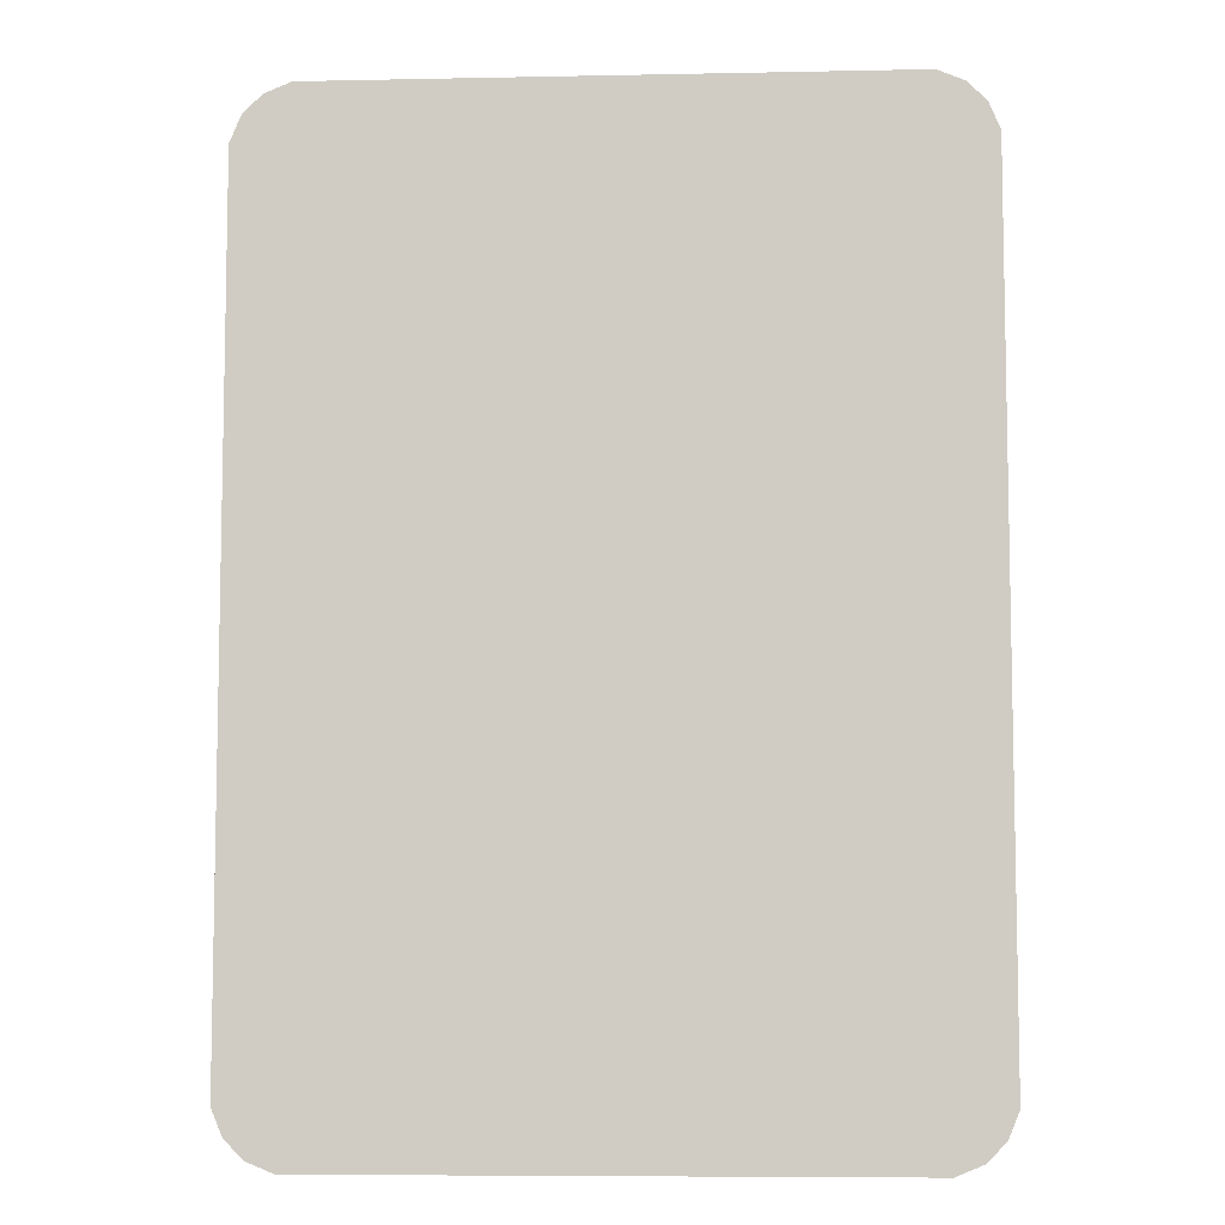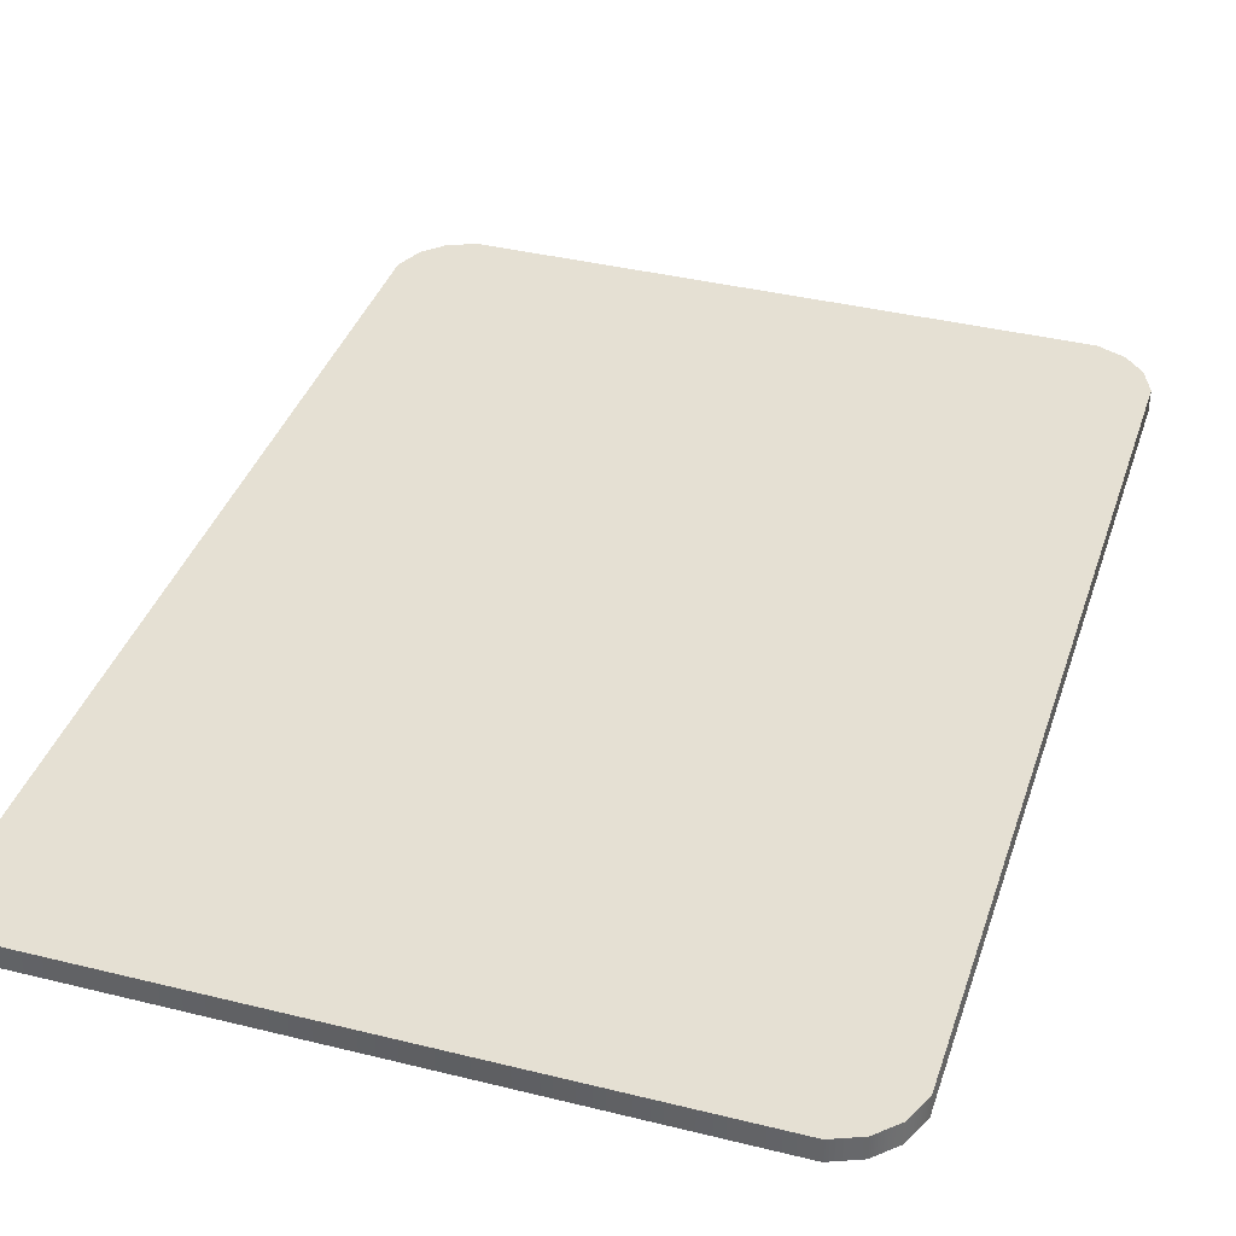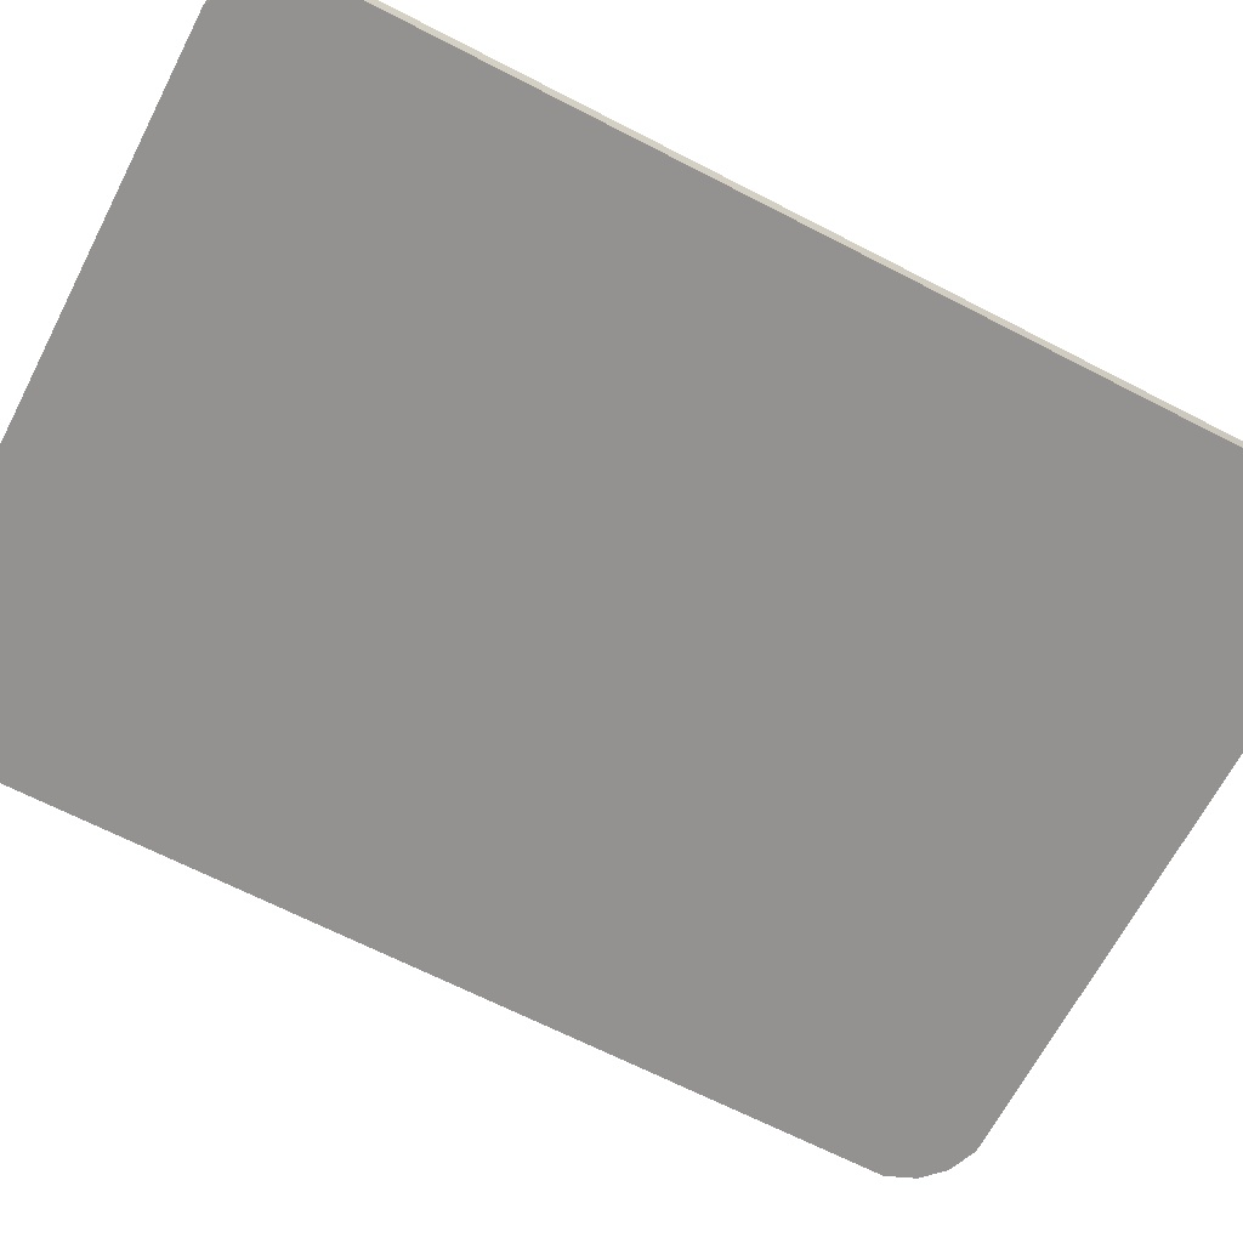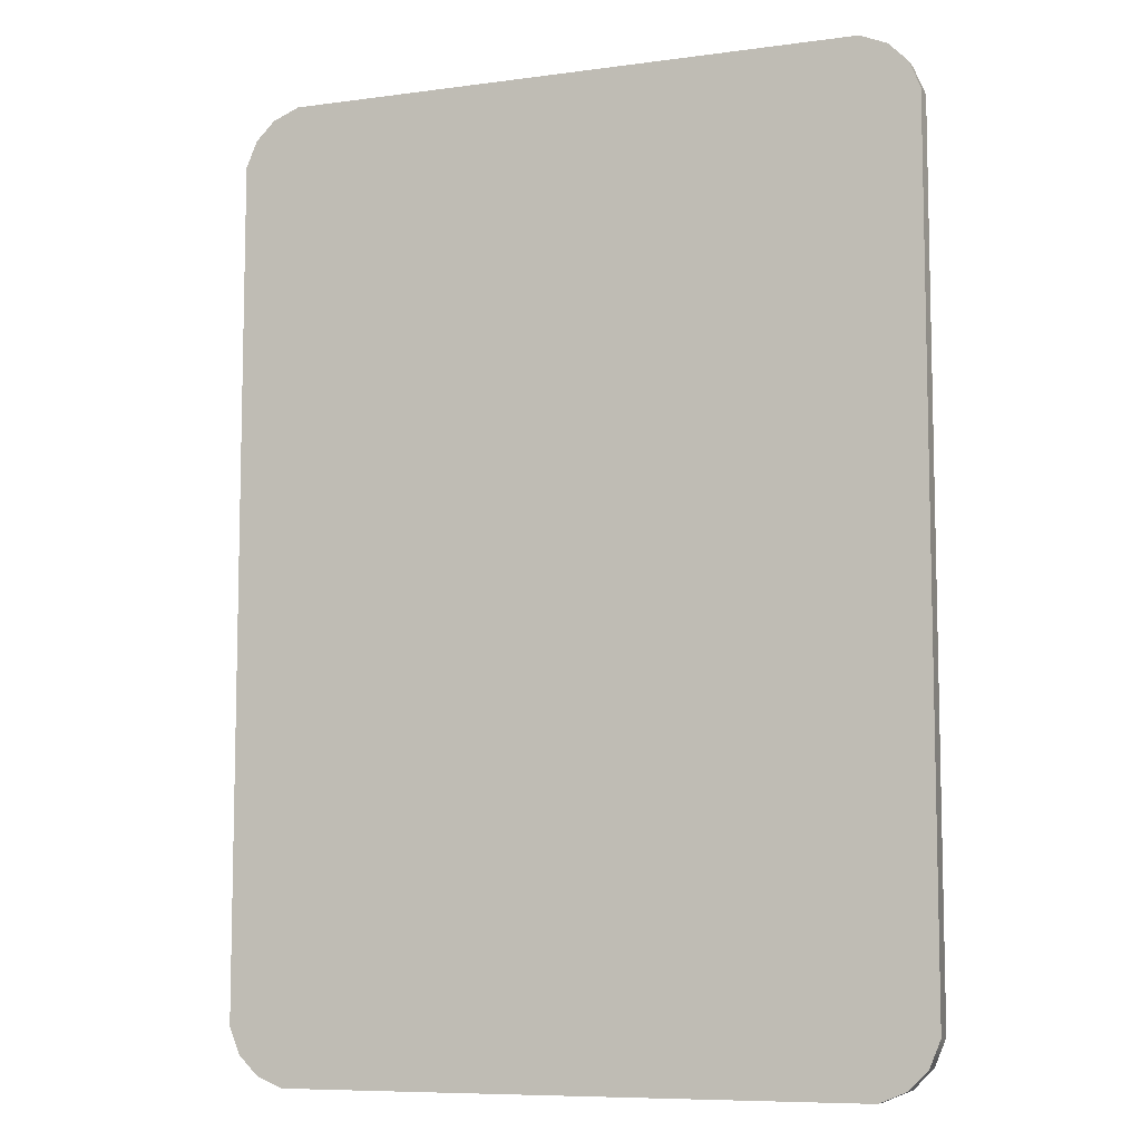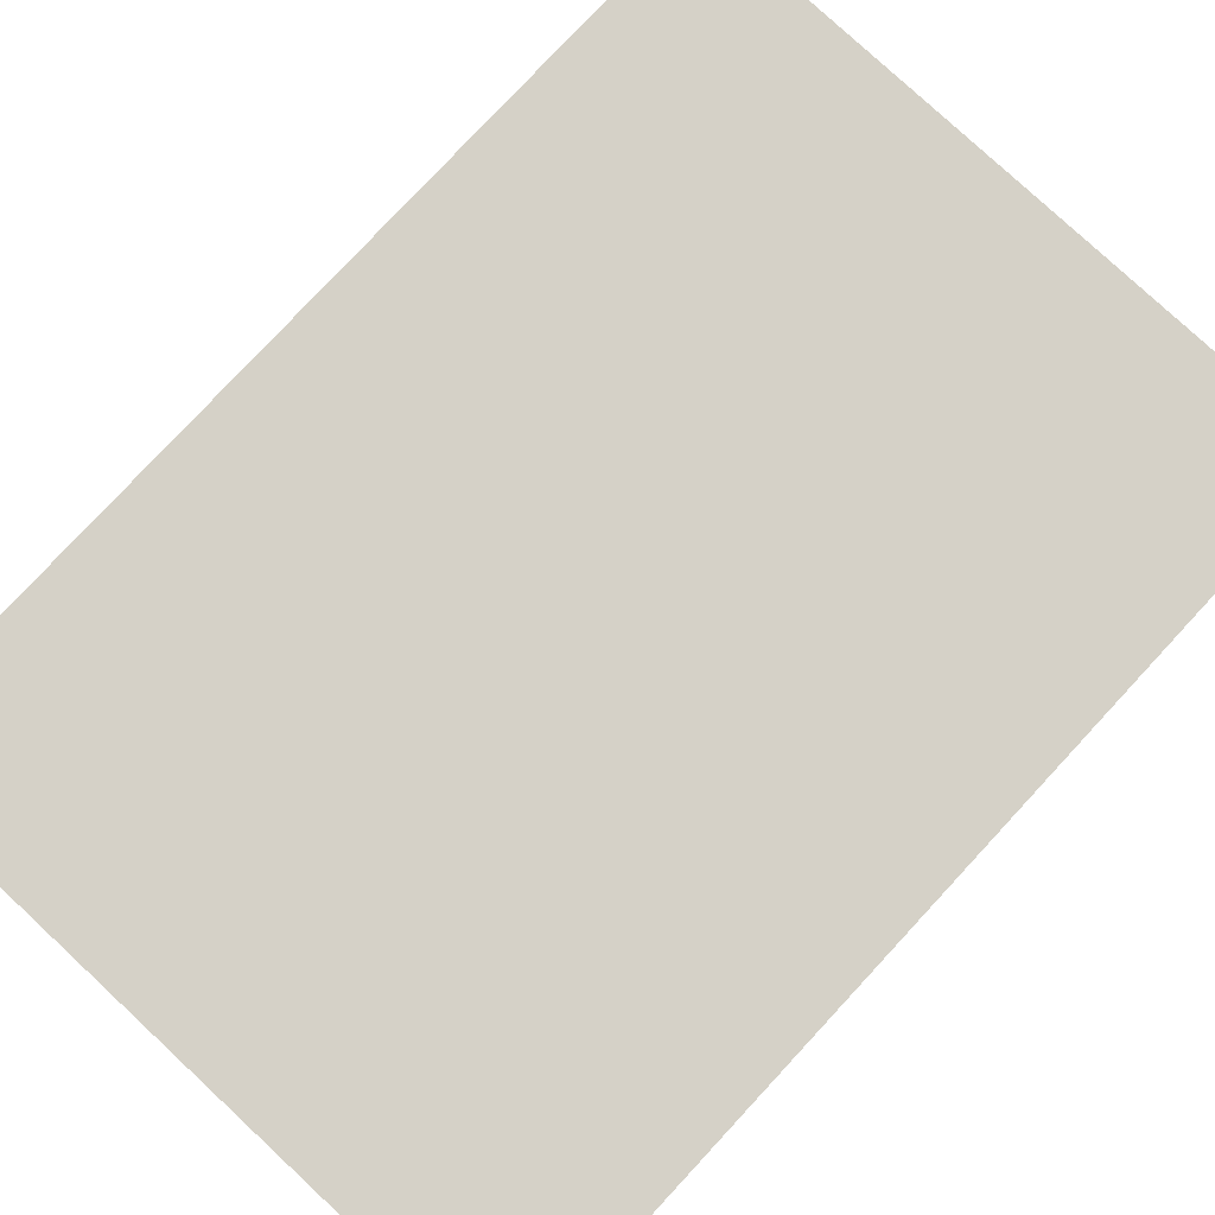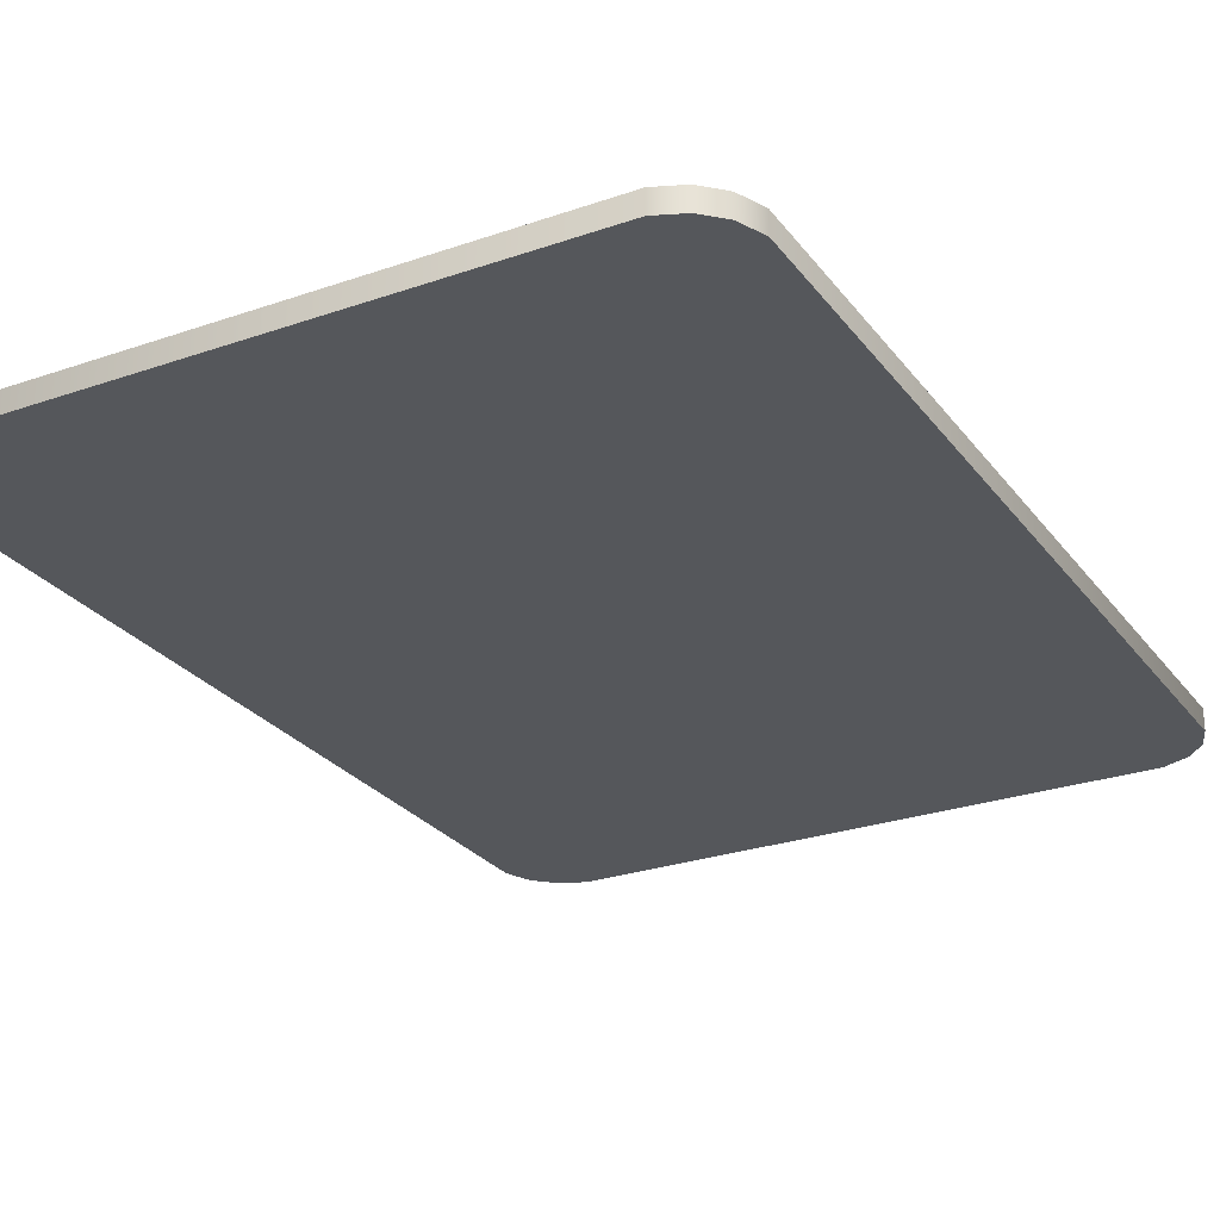
<metadata>
{"format":"obj","ext":"obj","renderer":"f3d","projection":"perspective","resolution":1024,"background":"white","views":[{"elev":-7.3,"azim":3.3,"up":"+Z"},{"elev":38.0,"azim":17.5,"up":"+Y"},{"elev":-66.5,"azim":-117.4,"up":"+Y"},{"elev":-8.2,"azim":-159.5,"up":"+Z"},{"elev":79.2,"azim":42.9,"up":"+Y"},{"elev":-26.6,"azim":28.6,"up":"+Y"}]}
</metadata>
<code>
o Cube1
v -1.25 -0.0385 -1.544
v -1.21 -0.0385 -1.641
v -1.044 -0.0385 -1.75
v -1.141 -0.0385 -1.71
v -1.25 -0.0385 1.544
v -1.21 -0.0385 1.641
v -1.141 -0.0385 1.71
v -1.044 -0.0385 1.75
v -1.25 0.0385 -1.544
v -1.21 0.0385 -1.641
v -1.141 0.0385 -1.71
v -1.044 0.0385 -1.75
v -1.25 0.0385 1.544
v -1.21 0.0385 1.641
v -1.044 0.0385 1.75
v -1.141 0.0385 1.71
v 1.044 -0.0385 -1.75
v 1.141 -0.0385 -1.71
v 1.25 -0.0385 -1.544
v 1.21 -0.0385 -1.641
v 1.25 -0.0385 1.544
v 1.21 -0.0385 1.641
v 1.044 -0.0385 1.75
v 1.141 -0.0385 1.71
v 1.044 0.0385 -1.75
v 1.141 0.0385 -1.71
v 1.21 0.0385 -1.641
v 1.25 0.0385 -1.544
v 1.25 0.0385 1.544
v 1.21 0.0385 1.641
v 1.141 0.0385 1.71
v 1.044 0.0385 1.75
g Cube1_default
f 1 19 5
f 2 3 1
f 4 3 2
f 6 5 7
f 7 5 8
f 8 5 23
f 10 9 11
f 11 9 12
f 12 9 25
f 13 29 9
f 14 15 13
f 16 15 14
f 17 1 3
f 17 19 1
f 18 19 17
f 20 19 18
f 21 5 19
f 21 23 5
f 22 23 21
f 24 23 22
f 25 9 28
f 26 25 27
f 27 25 28
f 28 9 29
f 30 29 31
f 31 29 32
f 32 13 15
f 32 29 13
f 1 10 2
f 2 10 4
f 3 4 12
f 3 12 17
f 5 6 13
f 5 13 1
f 7 16 6
f 8 16 7
f 9 1 13
f 10 1 9
f 11 4 10
f 11 12 4
f 13 6 14
f 14 6 16
f 15 8 32
f 16 8 15
f 18 17 26
f 18 26 20
f 19 28 21
f 20 28 19
f 21 30 22
f 22 30 24
f 23 32 8
f 24 32 23
f 25 17 12
f 26 17 25
f 27 20 26
f 27 28 20
f 29 21 28
f 29 30 21
f 31 24 30
f 31 32 24

</code>
